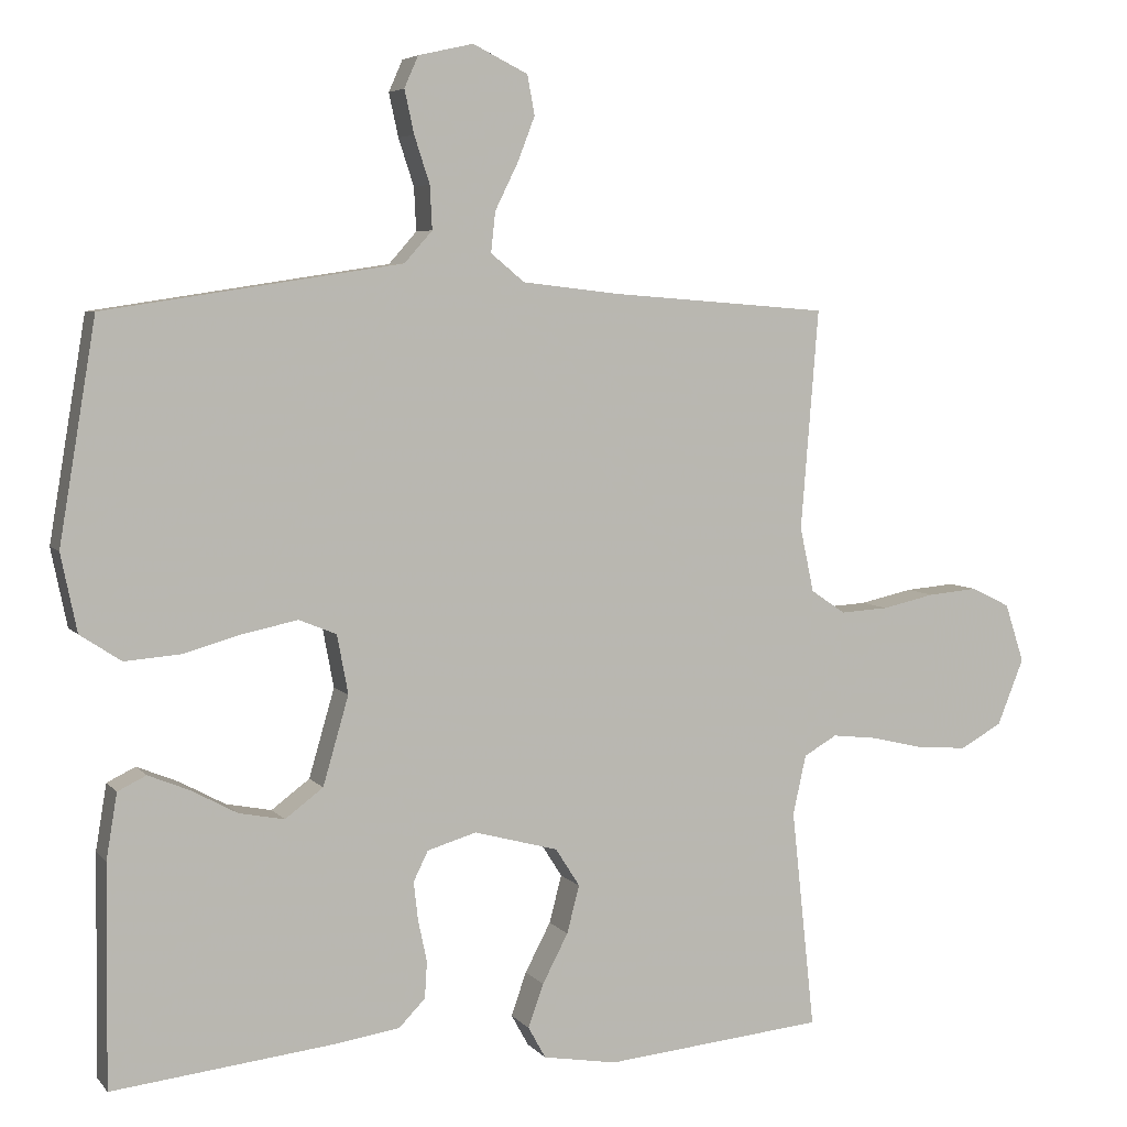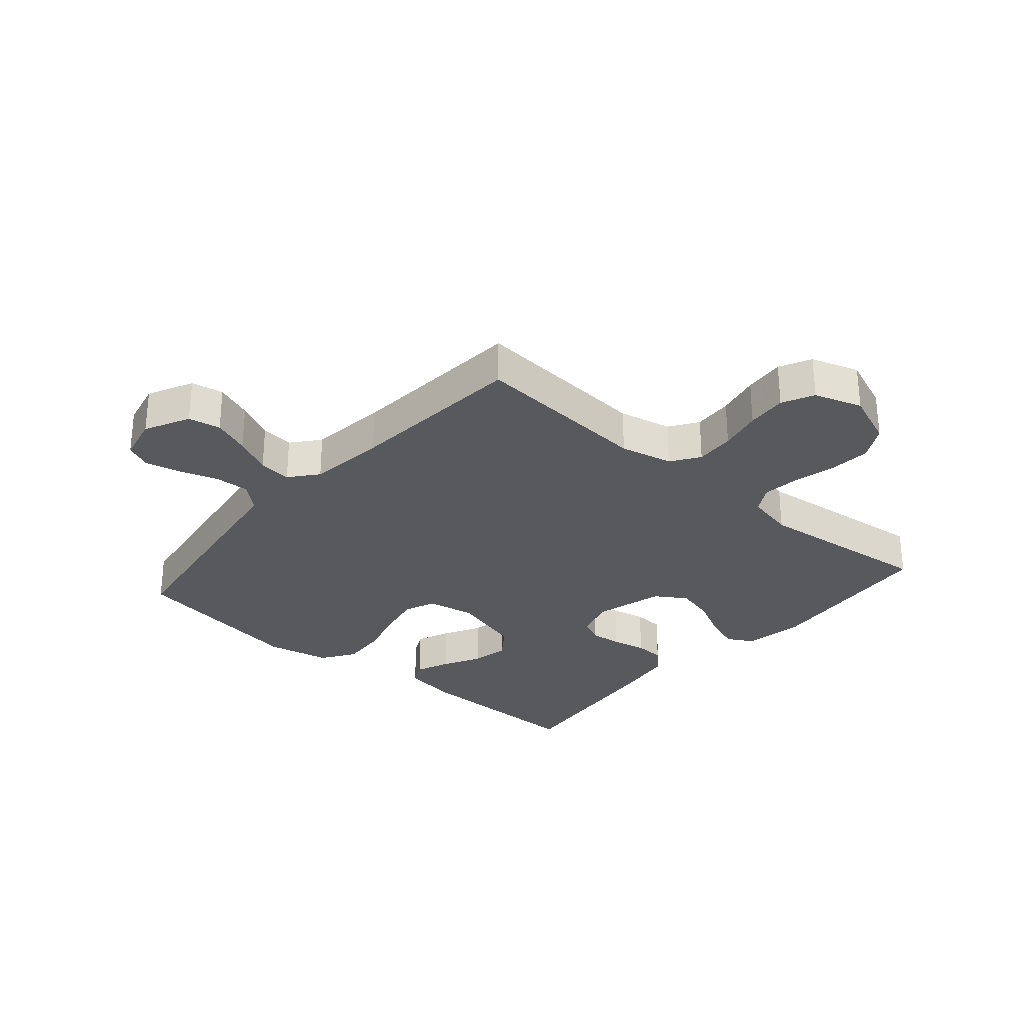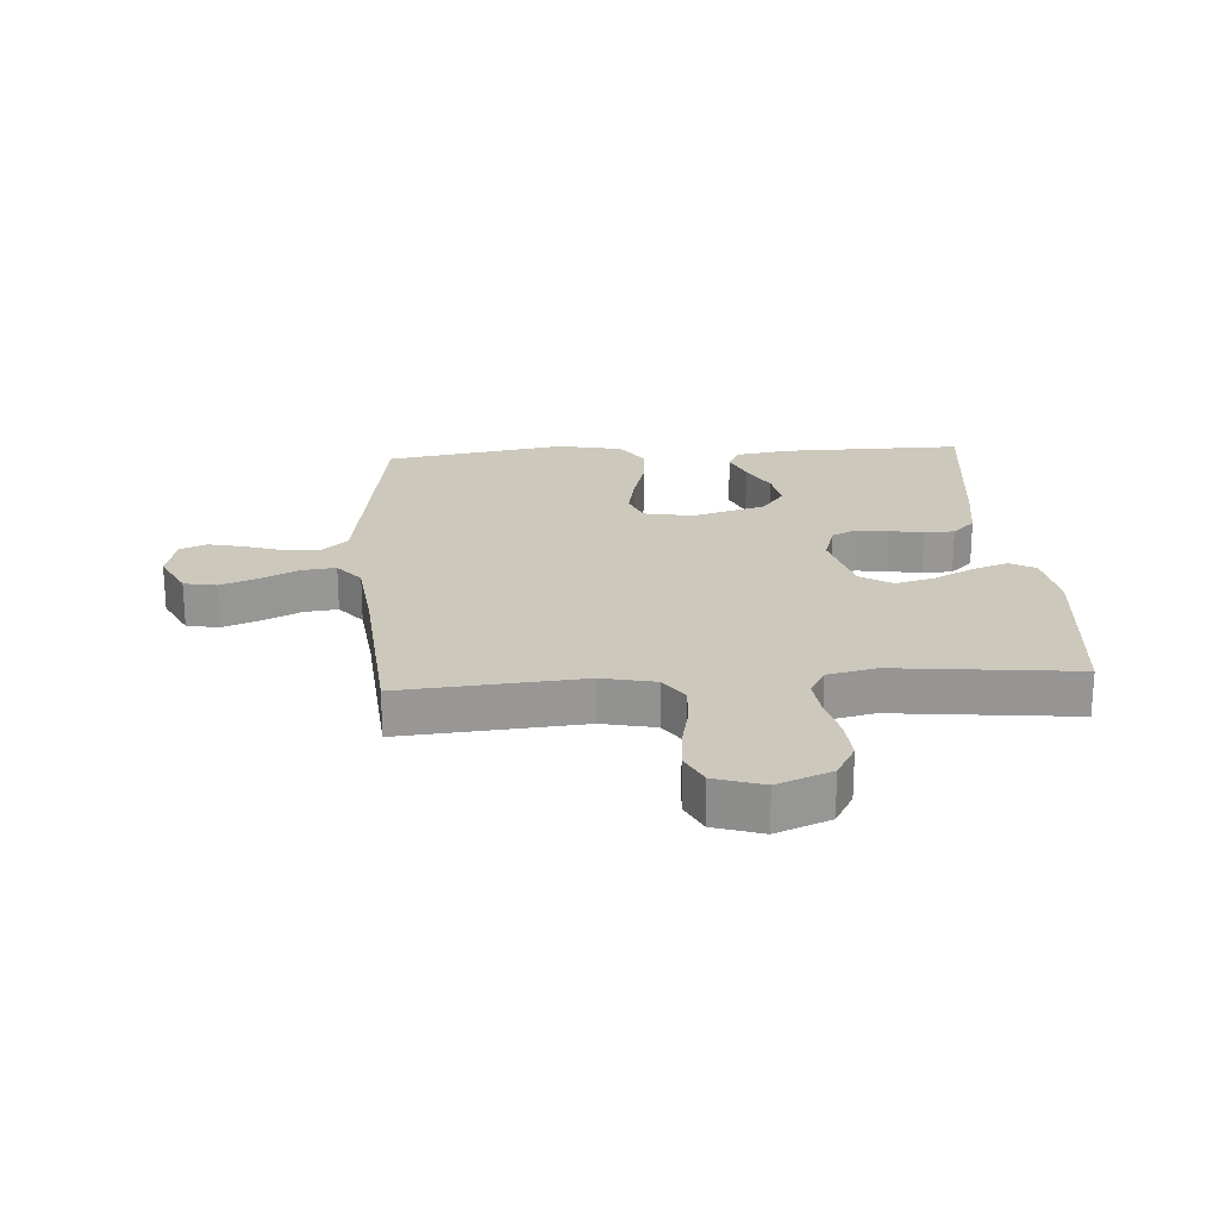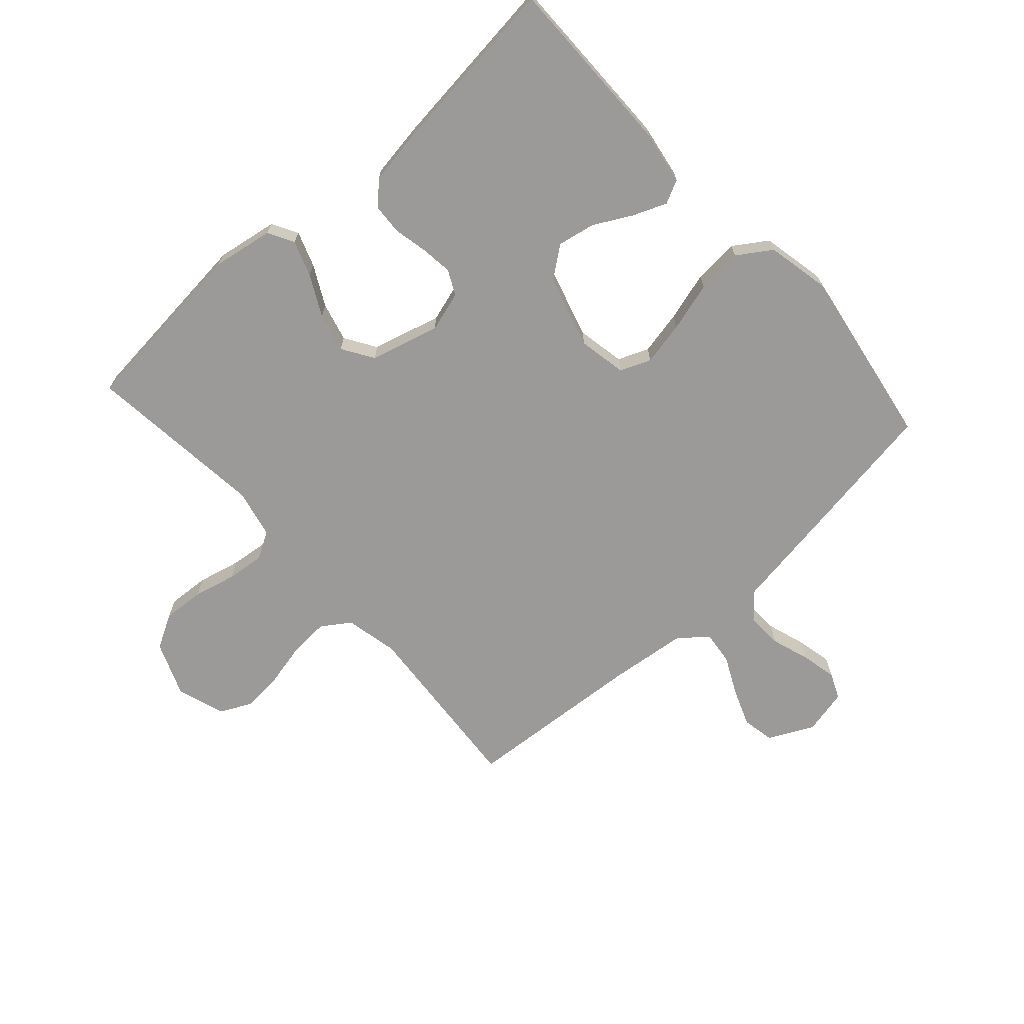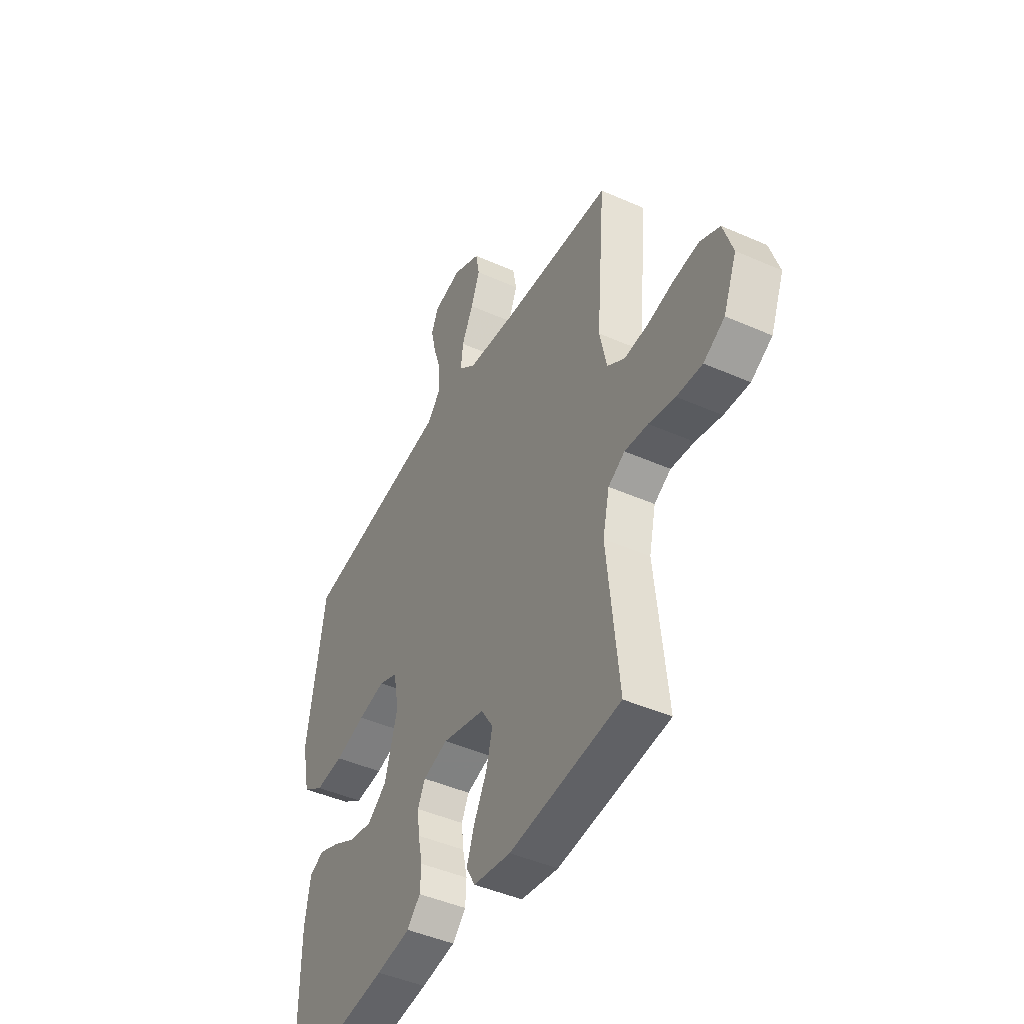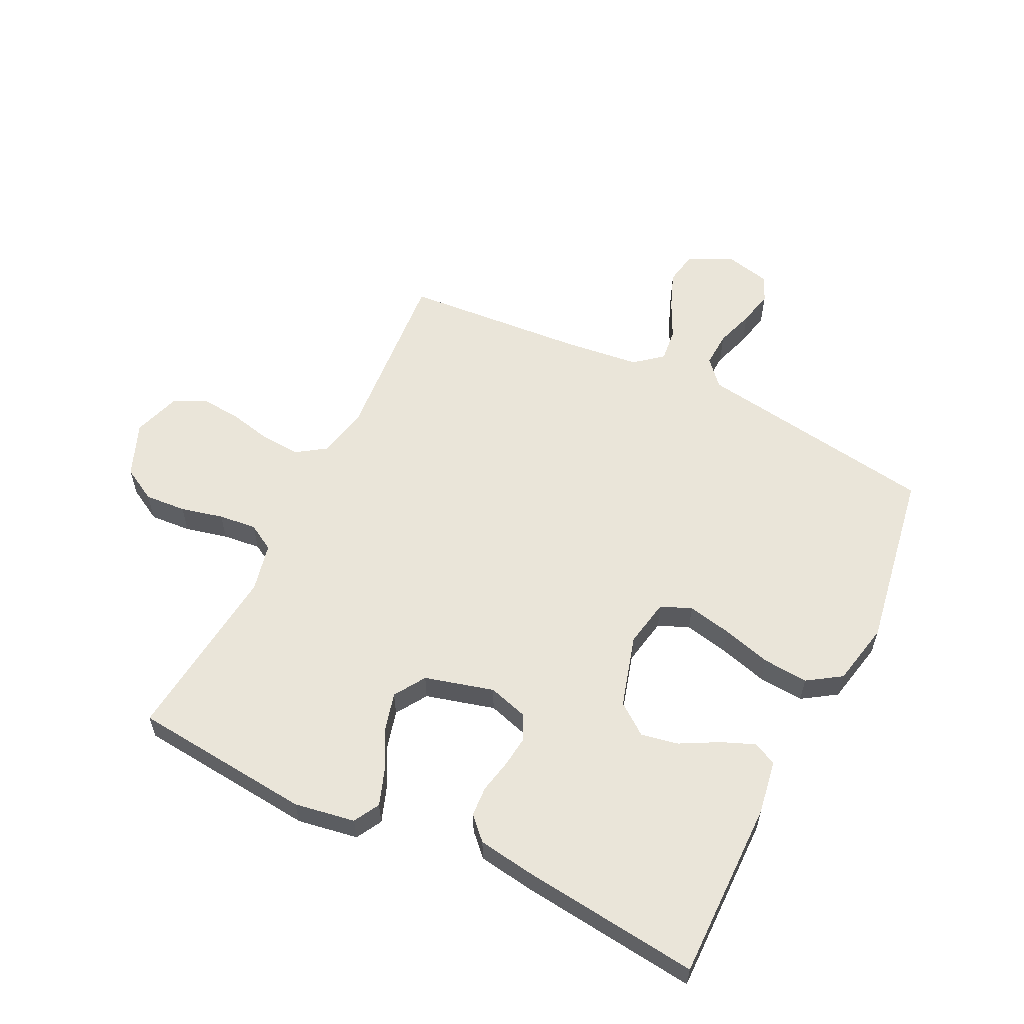
<metadata>
{"format":"obj","ext":"obj","renderer":"f3d","projection":"perspective","resolution":1024,"background":"white","views":[{"elev":5.4,"azim":-20.3,"up":"+Z"},{"elev":-29.3,"azim":49.2,"up":"+Y"},{"elev":22.2,"azim":86.1,"up":"+Y"},{"elev":-69.5,"azim":-137.9,"up":"+Y"},{"elev":-45.0,"azim":62.8,"up":"+Z"},{"elev":58.4,"azim":-153.8,"up":"+Y"}]}
</metadata>
<code>
v 0.5 0.07 -0.5
v 0.2 0.07 -0.529
v 0.099 0.07 -0.512
v 0.075 0.07 -0.469
v 0.096 0.07 -0.41
v 0.131 0.07 -0.343
v 0.148 0.07 -0.278
v 0.115 0.07 -0.226
v 0 0.07 -0.195
v -0.067 0.07 -0.215
v -0.087 0.07 -0.256
v -0.081 0.07 -0.308
v -0.069 0.07 -0.365
v -0.072 0.07 -0.415
v -0.108 0.07 -0.452
v -0.2 0.07 -0.466
v -0.5 0.07 -0.5
v -0.497 0.07 -0.2
v -0.482 0.07 -0.11
v -0.443 0.07 -0.091
v -0.387 0.07 -0.114
v -0.324 0.07 -0.148
v -0.262 0.07 -0.16
v -0.21 0.07 -0.121
v -0.175 0.07 0
v -0.19 0.07 0.08
v -0.241 0.07 0.101
v -0.314 0.07 0.086
v -0.396 0.07 0.063
v -0.472 0.07 0.057
v -0.528 0.07 0.094
v -0.55 0.07 0.2
v -0.5 0.07 0.5
v -0.2 0.07 0.546
v -0.095 0.07 0.562
v -0.057 0.07 0.605
v -0.06 0.07 0.664
v -0.081 0.07 0.728
v -0.094 0.07 0.787
v -0.075 0.07 0.83
v 0 0.07 0.847
v 0.075 0.07 0.81
v 0.085 0.07 0.756
v 0.061 0.07 0.694
v 0.03 0.07 0.631
v 0.024 0.07 0.576
v 0.07 0.07 0.538
v 0.2 0.07 0.523
v 0.5 0.07 0.5
v 0.476 0.07 0.2
v 0.495 0.07 0.112
v 0.542 0.07 0.08
v 0.608 0.07 0.084
v 0.68 0.07 0.1
v 0.748 0.07 0.106
v 0.801 0.07 0.08
v 0.827 0.07 0
v 0.791 0.07 -0.09
v 0.734 0.07 -0.122
v 0.665 0.07 -0.117
v 0.594 0.07 -0.1
v 0.531 0.07 -0.093
v 0.486 0.07 -0.119
v 0.468 0.07 -0.2
v 0.5 0 -0.5
v 0.2 0 -0.529
v 0.099 0 -0.512
v 0.075 0 -0.469
v 0.096 0 -0.41
v 0.131 0 -0.343
v 0.148 0 -0.278
v 0.115 0 -0.226
v 0 0 -0.195
v -0.067 0 -0.215
v -0.087 0 -0.256
v -0.081 0 -0.308
v -0.069 0 -0.365
v -0.072 0 -0.415
v -0.108 0 -0.452
v -0.2 0 -0.466
v -0.5 0 -0.5
v -0.497 0 -0.2
v -0.482 0 -0.11
v -0.443 0 -0.091
v -0.387 0 -0.114
v -0.324 0 -0.148
v -0.262 0 -0.16
v -0.21 0 -0.121
v -0.175 0 0
v -0.19 0 0.08
v -0.241 0 0.101
v -0.314 0 0.086
v -0.396 0 0.063
v -0.472 0 0.057
v -0.528 0 0.094
v -0.55 0 0.2
v -0.5 0 0.5
v -0.2 0 0.546
v -0.095 0 0.562
v -0.057 0 0.605
v -0.06 0 0.664
v -0.081 0 0.728
v -0.094 0 0.787
v -0.075 0 0.83
v 0 0 0.847
v 0.075 0 0.81
v 0.085 0 0.756
v 0.061 0 0.694
v 0.03 0 0.631
v 0.024 0 0.576
v 0.07 0 0.538
v 0.2 0 0.523
v 0.5 0 0.5
v 0.476 0 0.2
v 0.495 0 0.112
v 0.542 0 0.08
v 0.608 0 0.084
v 0.68 0 0.1
v 0.748 0 0.106
v 0.801 0 0.08
v 0.827 0 0
v 0.791 0 -0.09
v 0.734 0 -0.122
v 0.665 0 -0.117
v 0.594 0 -0.1
v 0.531 0 -0.093
v 0.486 0 -0.119
v 0.468 0 -0.2
f 58 59 60 61
f 58 61 62
f 57 58 62
f 56 57 62
f 53 54 55 56
f 52 53 56 62
f 51 52 62 63
f 48 49 50
f 47 48 50 51
f 46 47 51 63
f 42 43 44 45
f 40 41 42 45
f 40 45 46
f 37 38 39 40
f 37 40 46
f 36 37 46 63
f 32 33 34 35
f 30 31 32 35
f 28 29 30 35
f 27 28 35 36
f 26 27 36 63
f 19 20 21 22
f 17 18 19 22
f 17 22 23
f 16 17 23 24
f 12 13 14 15
f 11 12 15 16
f 10 11 16 24
f 3 4 5 6
f 3 6 7
f 64 1 2 3
f 64 3 7
f 25 26 63 64
f 9 10 24 25
f 8 9 25 64
f 7 8 64
f 125 124 123 122
f 126 125 122
f 126 122 121
f 126 121 120
f 120 119 118 117
f 126 120 117 116
f 127 126 116 115
f 114 113 112
f 115 114 112 111
f 127 115 111 110
f 109 108 107 106
f 109 106 105 104
f 110 109 104
f 104 103 102 101
f 110 104 101
f 127 110 101 100
f 99 98 97 96
f 99 96 95 94
f 99 94 93 92
f 100 99 92 91
f 127 100 91 90
f 86 85 84 83
f 86 83 82 81
f 87 86 81
f 88 87 81 80
f 79 78 77 76
f 80 79 76 75
f 88 80 75 74
f 70 69 68 67
f 71 70 67
f 67 66 65 128
f 71 67 128
f 128 127 90 89
f 89 88 74 73
f 128 89 73 72
f 128 72 71
f 1 65 66 2
f 2 66 67 3
f 3 67 68 4
f 4 68 69 5
f 5 69 70 6
f 6 70 71 7
f 7 71 72 8
f 8 72 73 9
f 9 73 74 10
f 10 74 75 11
f 11 75 76 12
f 12 76 77 13
f 13 77 78 14
f 14 78 79 15
f 15 79 80 16
f 16 80 81 17
f 17 81 82 18
f 18 82 83 19
f 19 83 84 20
f 20 84 85 21
f 21 85 86 22
f 22 86 87 23
f 23 87 88 24
f 24 88 89 25
f 25 89 90 26
f 26 90 91 27
f 27 91 92 28
f 28 92 93 29
f 29 93 94 30
f 30 94 95 31
f 31 95 96 32
f 32 96 97 33
f 33 97 98 34
f 34 98 99 35
f 35 99 100 36
f 36 100 101 37
f 37 101 102 38
f 38 102 103 39
f 39 103 104 40
f 40 104 105 41
f 41 105 106 42
f 42 106 107 43
f 43 107 108 44
f 44 108 109 45
f 45 109 110 46
f 46 110 111 47
f 47 111 112 48
f 48 112 113 49
f 49 113 114 50
f 50 114 115 51
f 51 115 116 52
f 52 116 117 53
f 53 117 118 54
f 54 118 119 55
f 55 119 120 56
f 56 120 121 57
f 57 121 122 58
f 58 122 123 59
f 59 123 124 60
f 60 124 125 61
f 61 125 126 62
f 62 126 127 63
f 63 127 128 64
f 64 128 65 1

</code>
